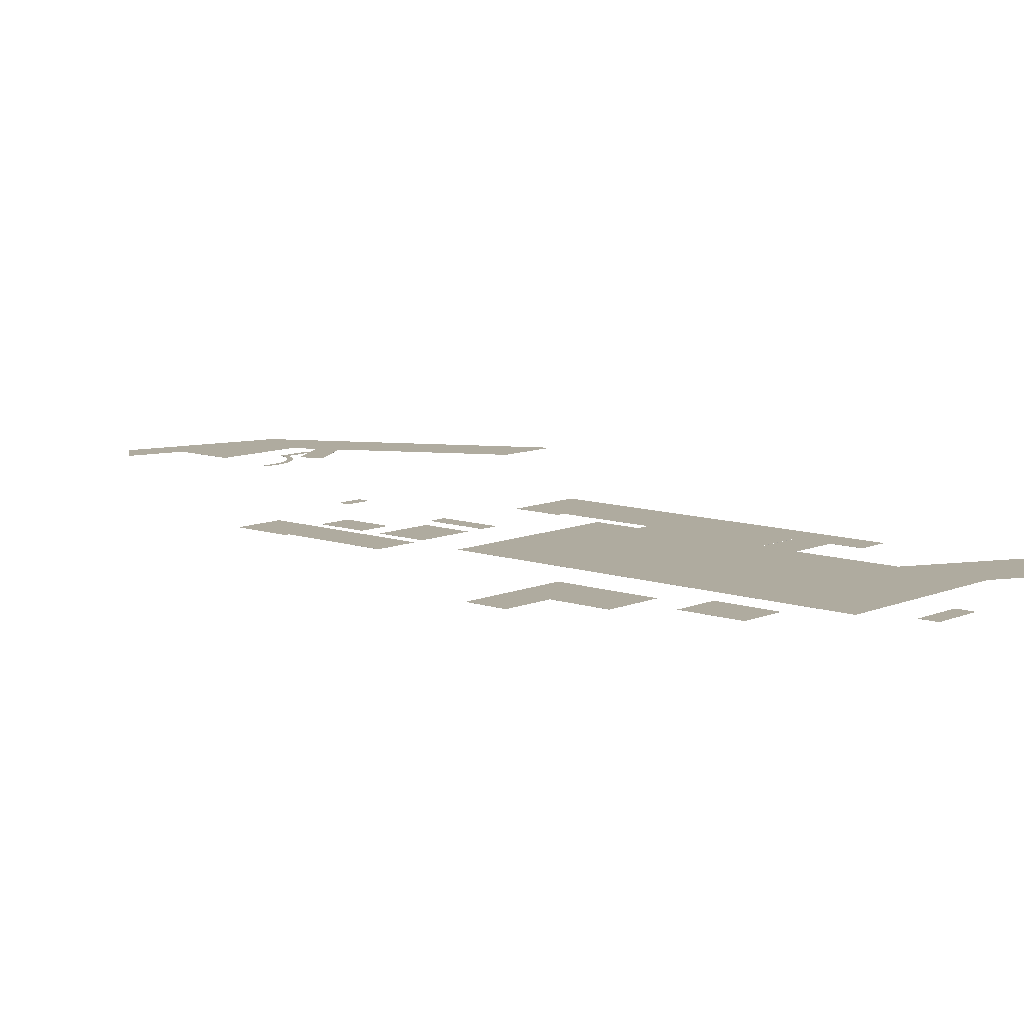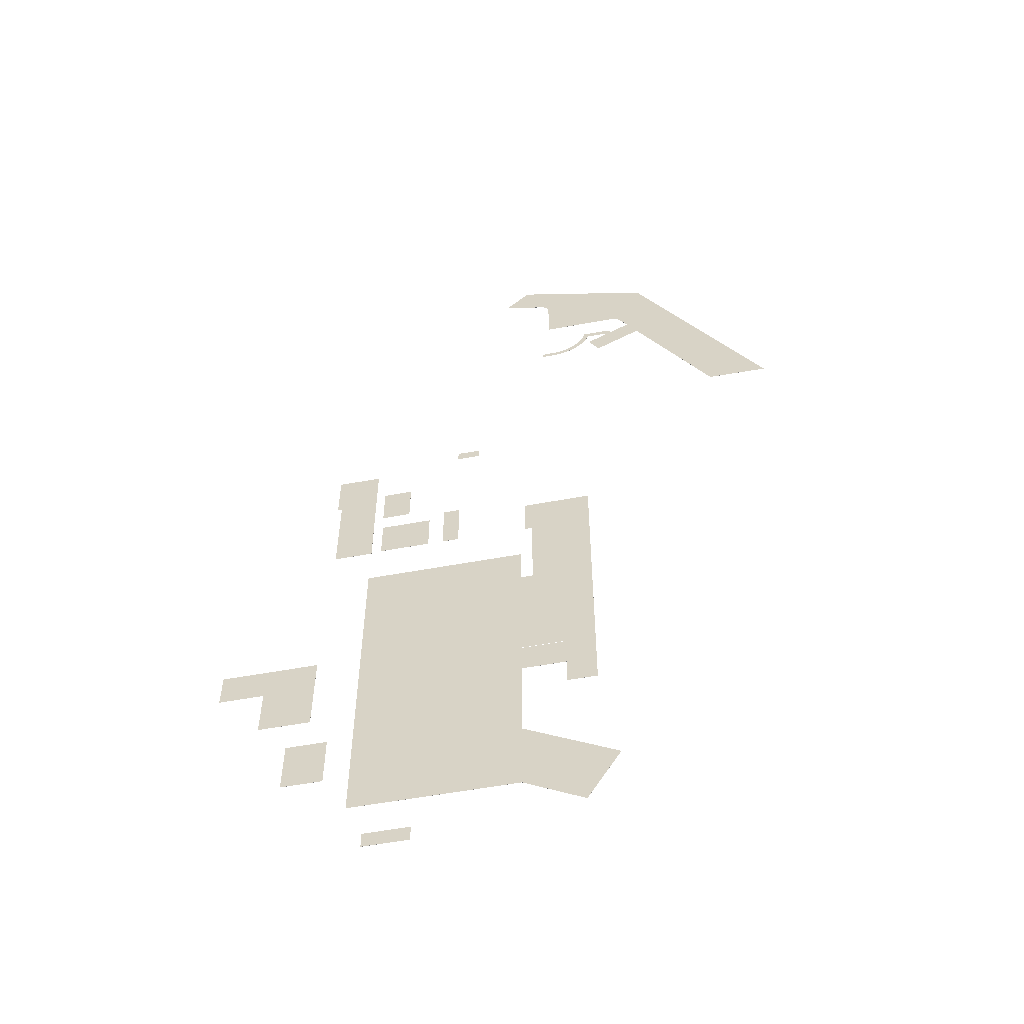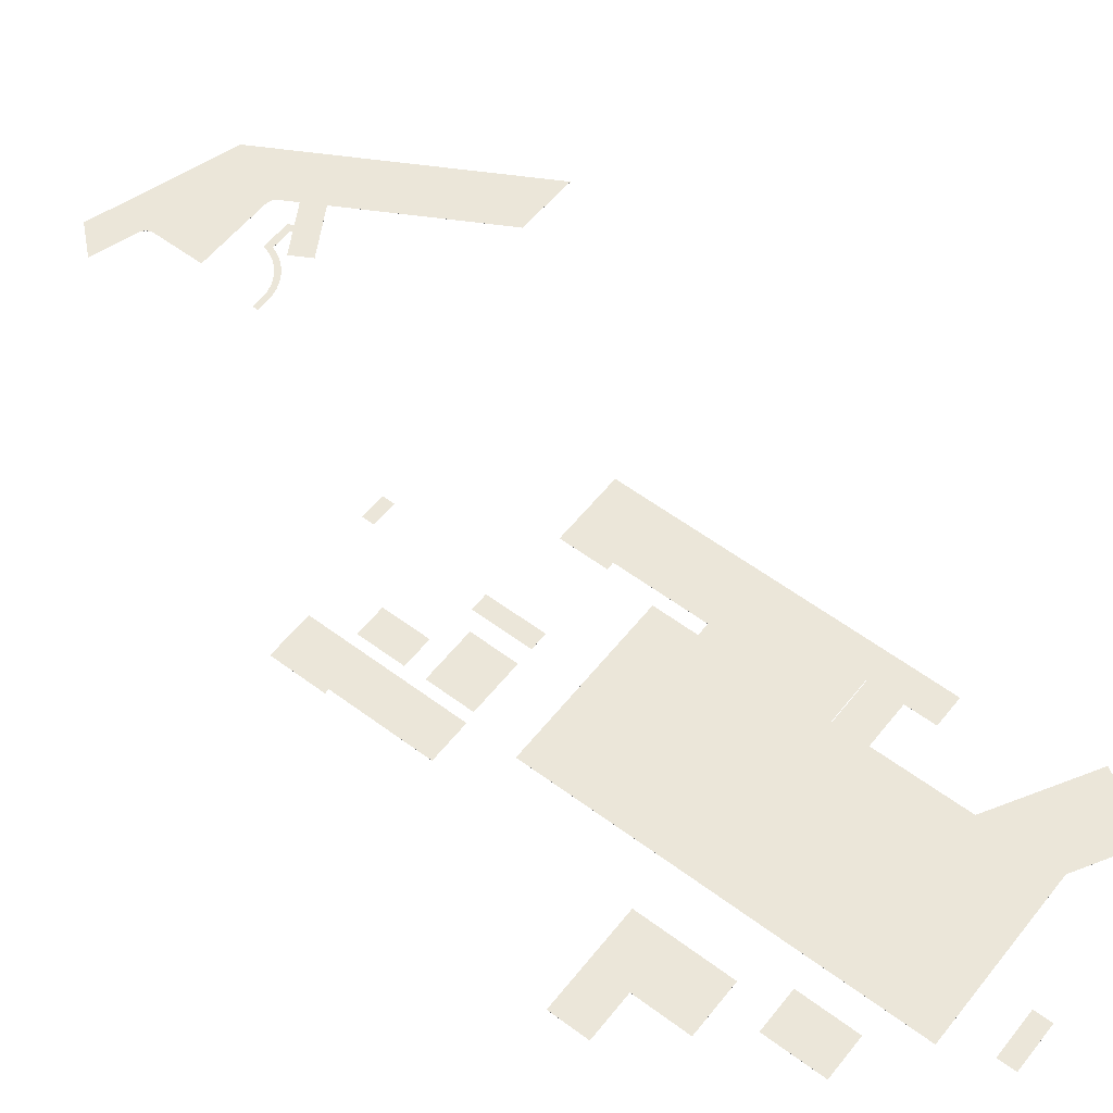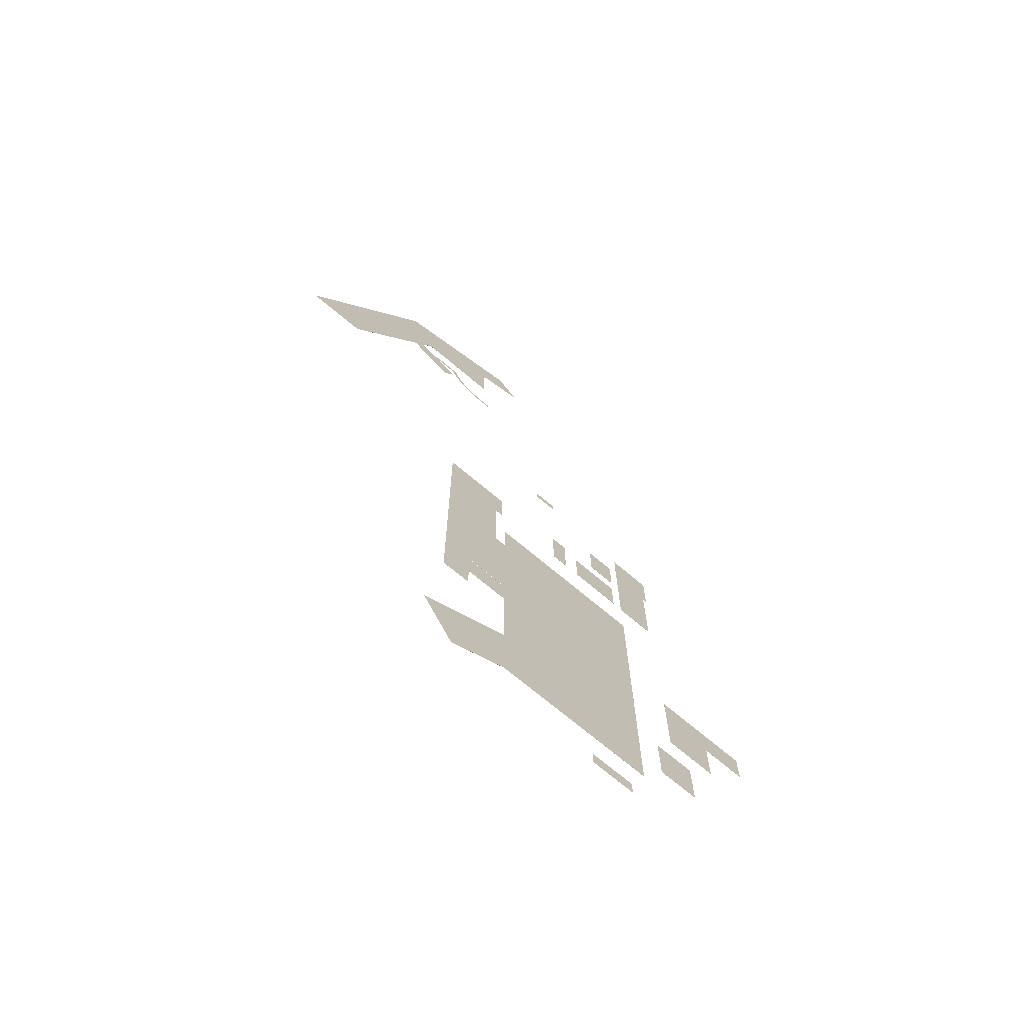
<metadata>
{"format":"obj","ext":"obj","renderer":"f3d","projection":"perspective","resolution":1024,"background":"white","views":[{"elev":9.6,"azim":131.8,"up":"+Y"},{"elev":-56.6,"azim":-169.1,"up":"+Z"},{"elev":56.8,"azim":127.9,"up":"+Y"},{"elev":-71.4,"azim":-40.1,"up":"+Z"}]}
</metadata>
<code>
g Roads - Concrete
v 8.817e+04 12.7 -1.446e+05
v 8.818e+04 12.7 -1.325e+05
v 8.817e+04 0 -1.446e+05
v 8.818e+04 0 -1.325e+05
v 8.617e+04 12.7 -1.446e+05
v 8.617e+04 0 -1.446e+05
v 8.617e+04 12.7 -1.684e+05
v 8.617e+04 0 -1.684e+05
v 8.947e+04 12.7 -1.684e+05
v 8.947e+04 0 -1.684e+05
v 7.753e+04 12.7 -2.177e+05
v 7.753e+04 12.7 -1.873e+05
v 7.753e+04 -0 -2.177e+05
v 7.753e+04 -0 -1.873e+05
v 6.951e+04 12.7 -2.177e+05
v 6.951e+04 -0 -2.177e+05
v 6.951e+04 12.7 -1.325e+05
v 6.951e+04 -0 -1.325e+05
v 5.891e+04 12.7 -3.624e+04
v 5.331e+04 12.7 -3.3e+04
v 5.891e+04 -0 -3.624e+04
v 5.331e+04 -0 -3.3e+04
v 5.97e+04 12.7 -3.488e+04
v 5.97e+04 0 -3.488e+04
v 6.76e+04 12.7 -3.488e+04
v 6.76e+04 0 -3.488e+04
v 6.815e+04 12.7 -3.673e+04
v 6.815e+04 0 -3.673e+04
v 6.901e+04 12.7 -3.845e+04
v 6.901e+04 0 -3.845e+04
v 7.014e+04 12.7 -4e+04
v 7.014e+04 0 -4e+04
v 7.153e+04 12.7 -4.134e+04
v 7.153e+04 0 -4.134e+04
v 7.312e+04 12.7 -4.242e+04
v 7.312e+04 0 -4.242e+04
v 7.487e+04 12.7 -4.322e+04
v 7.487e+04 0 -4.322e+04
v 7.673e+04 12.7 -4.371e+04
v 7.673e+04 0 -4.371e+04
v 7.865e+04 12.7 -4.387e+04
v 7.865e+04 0 -4.387e+04
v 8.155e+04 12.7 -4.387e+04
v 8.155e+04 0 -4.387e+04
v 8.155e+04 12.7 -4.539e+04
v 8.155e+04 0 -4.539e+04
v 7.865e+04 12.7 -4.539e+04
v 7.865e+04 0 -4.539e+04
v 7.666e+04 0 -4.524e+04
v 7.666e+04 12.7 -4.524e+04
v 7.473e+04 0 -4.478e+04
v 7.473e+04 12.7 -4.478e+04
v 7.289e+04 0 -4.403e+04
v 7.289e+04 12.7 -4.403e+04
v 7.118e+04 0 -4.3e+04
v 7.118e+04 12.7 -4.3e+04
v 6.966e+04 0 -4.171e+04
v 6.966e+04 12.7 -4.171e+04
v 6.836e+04 0 -4.021e+04
v 6.836e+04 12.7 -4.021e+04
v 6.73e+04 0 -3.853e+04
v 6.73e+04 12.7 -3.853e+04
v 6.652e+04 0 -3.67e+04
v 6.652e+04 12.7 -3.67e+04
v 6.076e+04 12.7 -3.67e+04
v 6.076e+04 0 -3.67e+04
v 6.05e+04 12.7 -3.715e+04
v 6.05e+04 0 -3.715e+04
v 6.63e+04 12.7 -4.051e+04
v 6.63e+04 0 -4.051e+04
v 6.326e+04 12.7 -4.578e+04
v 6.326e+04 0 -4.578e+04
v 5.03e+04 12.7 -3.831e+04
v 5.03e+04 0 -3.831e+04
f 1 2 3
f 3 2 4
f 5 1 6
f 6 1 3
f 7 5 8
f 8 5 6
f 9 7 10
f 10 7 8
f 11 12 13
f 13 12 14
f 15 11 16
f 16 11 13
f 17 15 18
f 18 15 16
f 2 17 4
f 4 17 18
f 19 20 21
f 21 20 22
f 23 19 24
f 24 19 21
f 25 23 26
f 26 23 24
f 25 26 27
f 27 26 28
f 27 28 29
f 29 28 30
f 29 30 31
f 31 30 32
f 31 32 33
f 33 32 34
f 33 34 35
f 35 34 36
f 35 36 37
f 37 36 38
f 37 38 39
f 39 38 40
f 39 40 41
f 41 40 42
f 43 41 44
f 44 41 42
f 45 43 46
f 46 43 44
f 47 45 48
f 48 45 46
f 47 48 49
f 47 49 50
f 50 49 51
f 50 51 52
f 52 51 53
f 52 53 54
f 54 53 55
f 54 55 56
f 56 55 57
f 56 57 58
f 58 57 59
f 58 59 60
f 60 59 61
f 60 61 62
f 62 61 63
f 62 63 64
f 65 64 66
f 66 64 63
f 67 65 68
f 68 65 66
f 69 67 70
f 70 67 68
f 71 69 72
f 72 69 70
f 73 71 74
f 74 71 72
g Roads - Concrete-1
v 1.023e+05 12.7 -9.739e+04
v 1.023e+05 12.7 -1.004e+05
v 1.023e+05 0 -9.739e+04
v 1.023e+05 0 -1.004e+05
v 1.088e+05 12.7 -9.739e+04
v 1.088e+05 0 -9.739e+04
v 1.088e+05 12.7 -1.004e+05
v 1.088e+05 0 -1.004e+05
v 1.336e+05 12.7 -1.447e+05
v 1.443e+05 12.7 -1.447e+05
v 1.336e+05 0 -1.447e+05
v 1.443e+05 0 -1.447e+05
v 1.336e+05 12.7 -1.042e+05
v 1.336e+05 0 -1.042e+05
v 1.455e+05 12.7 -1.042e+05
v 1.455e+05 0 -1.042e+05
v 1.455e+05 12.7 -1.185e+05
v 1.455e+05 0 -1.185e+05
v 1.443e+05 12.7 -1.185e+05
v 1.443e+05 0 -1.185e+05
v 1.168e+05 12.7 -1.32e+05
v 1.168e+05 12.7 -1.442e+05
v 1.168e+05 0 -1.32e+05
v 1.168e+05 0 -1.442e+05
v 1.308e+05 12.7 -1.32e+05
v 1.308e+05 0 -1.32e+05
v 1.308e+05 12.7 -1.442e+05
v 1.308e+05 0 -1.442e+05
v 1.231e+05 12.7 -1.146e+05
v 1.231e+05 12.7 -1.268e+05
v 1.231e+05 0 -1.146e+05
v 1.231e+05 0 -1.268e+05
v 1.31e+05 12.7 -1.146e+05
v 1.31e+05 0 -1.146e+05
v 1.31e+05 12.7 -1.268e+05
v 1.31e+05 0 -1.268e+05
v 1.079e+05 12.7 -1.291e+05
v 1.079e+05 12.7 -1.443e+05
v 1.079e+05 0 -1.291e+05
v 1.079e+05 0 -1.443e+05
v 1.125e+05 12.7 -1.291e+05
v 1.125e+05 0 -1.291e+05
v 1.125e+05 12.7 -1.443e+05
v 1.125e+05 0 -1.443e+05
v 8.947e+04 0 -1.571e+05
v 8.947e+04 12.7 -1.571e+05
v 8.947e+04 0 -1.684e+05
v 8.947e+04 12.7 -1.684e+05
v 8.958e+04 12.7 -2.551e+05
v 1.337e+05 12.7 -2.551e+05
v 8.958e+04 0 -2.551e+05
v 1.337e+05 0 -2.551e+05
v 7.366e+04 12.7 -2.643e+05
v 7.366e+04 -0 -2.643e+05
v 6.472e+04 12.7 -2.488e+05
v 6.472e+04 0 -2.488e+05
v 8.947e+04 12.7 -2.345e+05
v 8.947e+04 0 -2.345e+05
v 8.947e+04 12.7 -2.098e+05
v 8.947e+04 0 -2.098e+05
v 7.753e+04 12.7 -2.098e+05
v 7.753e+04 0 -2.098e+05
v 7.753e+04 12.7 -2.01e+05
v 7.753e+04 0 -2.01e+05
v 8.947e+04 12.7 -2.01e+05
v 8.947e+04 0 -2.01e+05
v 8.947e+04 12.7 -2.008e+05
v 8.947e+04 -0 -2.008e+05
v 7.753e+04 12.7 -2.008e+05
v 7.753e+04 0 -2.008e+05
v 7.753e+04 12.7 -1.873e+05
v 7.753e+04 0 -1.873e+05
v 1.337e+05 12.7 -1.571e+05
v 1.337e+05 0 -1.571e+05
v 6.951e+04 12.7 -1.325e+05
v 8.818e+04 12.7 -1.325e+05
v 8.817e+04 12.7 -1.446e+05
v 8.617e+04 12.7 -1.446e+05
v 6.951e+04 12.7 -2.177e+05
v 7.753e+04 12.7 -2.177e+05
v 8.617e+04 12.7 -1.684e+05
v 6.951e+04 0 -1.325e+05
v 6.951e+04 0 -2.177e+05
v 7.753e+04 0 -2.177e+05
v 8.817e+04 0 -1.446e+05
v 8.818e+04 0 -1.325e+05
v 8.617e+04 0 -1.446e+05
v 8.617e+04 0 -1.684e+05
v 1.169e+05 12.7 -2.653e+05
v 1.169e+05 12.7 -2.699e+05
v 1.169e+05 0 -2.653e+05
v 1.169e+05 0 -2.699e+05
v 1.291e+05 12.7 -2.653e+05
v 1.291e+05 0 -2.653e+05
v 1.291e+05 12.7 -2.699e+05
v 1.291e+05 0 -2.699e+05
v 1.405e+05 12.7 -2.282e+05
v 1.405e+05 12.7 -2.435e+05
v 1.405e+05 0 -2.282e+05
v 1.405e+05 0 -2.435e+05
v 1.515e+05 12.7 -2.282e+05
v 1.515e+05 0 -2.282e+05
v 1.515e+05 12.7 -2.435e+05
v 1.515e+05 0 -2.435e+05
v 1.458e+05 12.7 -1.946e+05
v 1.458e+05 12.7 -2.189e+05
v 1.458e+05 0 -1.946e+05
v 1.458e+05 0 -2.189e+05
v 1.598e+05 12.7 -1.946e+05
v 1.598e+05 0 -1.946e+05
v 1.72e+05 12.7 -1.946e+05
v 1.72e+05 0 -1.946e+05
v 1.72e+05 12.7 -2.046e+05
v 1.72e+05 0 -2.046e+05
v 1.598e+05 12.7 -2.046e+05
v 1.598e+05 0 -2.046e+05
v 1.598e+05 12.7 -2.189e+05
v 1.598e+05 0 -2.189e+05
v 5.564e+04 12.7 -2.89e+04
v 5.564e+04 0 -2.89e+04
v 5.331e+04 12.7 -3.3e+04
v 5.331e+04 0 -3.3e+04
v 2.889e+04 0 -7.605e+04
v 2.889e+04 12.7 -7.605e+04
v 5.03e+04 0 -3.831e+04
v 5.03e+04 12.7 -3.831e+04
v 8.155e+04 12.7 -1.071e+04
v 9.328e+04 12.7 -6895
v 8.155e+04 0 -1.071e+04
v 9.328e+04 0 -6895
v 8.085e+04 12.7 -1.104e+04
v 8.085e+04 0 -1.104e+04
v 8.027e+04 12.7 -1.152e+04
v 8.027e+04 0 -1.152e+04
v 7.982e+04 12.7 -1.214e+04
v 7.982e+04 0 -1.214e+04
v 7.954e+04 12.7 -1.285e+04
v 7.954e+04 0 -1.285e+04
v 7.944e+04 12.7 -1.361e+04
v 7.944e+04 0 -1.361e+04
v 7.944e+04 12.7 -2.737e+04
v 7.944e+04 0 -2.737e+04
v 5.828e+04 12.7 -2.738e+04
v 5.828e+04 0 -2.738e+04
v 5.749e+04 12.7 -2.748e+04
v 5.749e+04 0 -2.748e+04
v 5.675e+04 12.7 -2.779e+04
v 5.675e+04 0 -2.779e+04
v 5.612e+04 12.7 -2.827e+04
v 5.612e+04 0 -2.827e+04
v 1.21e+04 12.7 -7.634e+04
v 1.21e+04 -0 -7.634e+04
v 4.872e+04 12.7 -1.177e+04
v 4.872e+04 -0 -1.177e+04
v 8.665e+04 12.7 563.1
v 8.665e+04 0 563.1
v 6.63e+04 12.7 -4.051e+04
v 6.326e+04 12.7 -4.578e+04
v 6.05e+04 12.7 -3.715e+04
v 6.652e+04 12.7 -3.67e+04
v 6.076e+04 12.7 -3.67e+04
v 5.97e+04 12.7 -3.488e+04
v 5.891e+04 12.7 -3.624e+04
v 6.76e+04 12.7 -3.488e+04
v 6.815e+04 12.7 -3.673e+04
v 6.73e+04 12.7 -3.853e+04
v 6.901e+04 12.7 -3.845e+04
v 6.836e+04 12.7 -4.021e+04
v 7.014e+04 12.7 -4e+04
v 8.155e+04 12.7 -4.387e+04
v 8.155e+04 12.7 -4.539e+04
v 7.865e+04 12.7 -4.387e+04
v 7.865e+04 12.7 -4.539e+04
v 7.673e+04 12.7 -4.371e+04
v 7.666e+04 12.7 -4.524e+04
v 7.487e+04 12.7 -4.322e+04
v 7.473e+04 12.7 -4.478e+04
v 7.312e+04 12.7 -4.242e+04
v 7.289e+04 12.7 -4.403e+04
v 7.153e+04 12.7 -4.134e+04
v 7.118e+04 12.7 -4.3e+04
v 6.966e+04 12.7 -4.171e+04
v 6.326e+04 0 -4.578e+04
v 6.63e+04 0 -4.051e+04
v 6.05e+04 0 -3.715e+04
v 5.891e+04 0 -3.624e+04
v 5.97e+04 0 -3.488e+04
v 6.076e+04 0 -3.67e+04
v 6.76e+04 0 -3.488e+04
v 6.652e+04 0 -3.67e+04
v 6.815e+04 0 -3.673e+04
v 6.901e+04 0 -3.845e+04
v 6.73e+04 0 -3.853e+04
v 7.014e+04 0 -4e+04
v 8.155e+04 0 -4.539e+04
v 8.155e+04 0 -4.387e+04
v 7.865e+04 0 -4.539e+04
v 7.865e+04 0 -4.387e+04
v 7.666e+04 0 -4.524e+04
v 7.673e+04 0 -4.371e+04
v 7.473e+04 0 -4.478e+04
v 7.487e+04 0 -4.322e+04
v 7.289e+04 0 -4.403e+04
v 7.312e+04 0 -4.242e+04
v 7.118e+04 0 -4.3e+04
v 7.153e+04 0 -4.134e+04
v 6.966e+04 0 -4.171e+04
v 6.836e+04 0 -4.021e+04
f 75 76 77
f 77 76 78
f 79 75 80
f 80 75 77
f 81 79 82
f 82 79 80
f 76 81 78
f 78 81 82
f 79 81 75
f 75 81 76
f 82 80 78
f 78 80 77
f 83 84 85
f 85 84 86
f 87 83 88
f 88 83 85
f 89 87 90
f 90 87 88
f 91 89 92
f 92 89 90
f 93 91 94
f 94 91 92
f 84 93 86
f 86 93 94
f 84 83 93
f 93 83 87
f 93 87 91
f 91 87 89
f 92 90 94
f 94 90 88
f 94 88 86
f 86 88 85
f 95 96 97
f 97 96 98
f 99 95 100
f 100 95 97
f 101 99 102
f 102 99 100
f 96 101 98
f 98 101 102
f 99 101 95
f 95 101 96
f 102 100 98
f 98 100 97
f 103 104 105
f 105 104 106
f 107 103 108
f 108 103 105
f 109 107 110
f 110 107 108
f 104 109 106
f 106 109 110
f 107 109 103
f 103 109 104
f 110 108 106
f 106 108 105
f 111 112 113
f 113 112 114
f 115 111 116
f 116 111 113
f 117 115 118
f 118 115 116
f 112 117 114
f 114 117 118
f 115 117 111
f 111 117 112
f 118 116 114
f 114 116 113
f 119 120 121
f 121 120 122
f 123 124 125
f 125 124 126
f 127 123 128
f 128 123 125
f 129 127 130
f 130 127 128
f 131 129 132
f 132 129 130
f 133 131 134
f 134 131 132
f 135 133 136
f 136 133 134
f 137 135 138
f 138 135 136
f 139 137 140
f 140 137 138
f 141 139 142
f 142 139 140
f 143 141 144
f 144 141 142
f 145 143 146
f 146 143 144
f 147 120 148
f 148 120 119
f 124 147 126
f 126 147 148
f 122 120 147
f 149 150 151
f 131 133 147
f 151 152 149
f 149 152 145
f 149 145 153
f 153 145 154
f 141 143 145
f 127 129 123
f 123 129 131
f 123 131 124
f 124 131 147
f 135 137 133
f 133 137 139
f 133 139 147
f 147 139 141
f 147 141 122
f 122 141 145
f 122 145 155
f 155 145 152
f 156 157 146
f 146 157 158
f 148 119 121
f 146 144 142
f 159 160 161
f 161 160 156
f 161 156 162
f 162 156 146
f 162 146 121
f 121 146 142
f 121 142 148
f 138 136 140
f 140 136 134
f 132 130 128
f 142 140 148
f 148 140 134
f 148 134 126
f 126 134 132
f 126 132 125
f 125 132 128
f 163 164 165
f 165 164 166
f 167 163 168
f 168 163 165
f 169 167 170
f 170 167 168
f 164 169 166
f 166 169 170
f 167 169 163
f 163 169 164
f 170 168 166
f 166 168 165
f 171 172 173
f 173 172 174
f 175 171 176
f 176 171 173
f 177 175 178
f 178 175 176
f 172 177 174
f 174 177 178
f 175 177 171
f 171 177 172
f 178 176 174
f 174 176 173
f 179 180 181
f 181 180 182
f 179 181 183
f 183 181 184
f 183 184 185
f 185 184 186
f 187 185 188
f 188 185 186
f 189 187 190
f 190 187 188
f 191 189 192
f 192 189 190
f 180 191 182
f 182 191 192
f 189 191 180
f 185 187 183
f 183 187 189
f 183 189 179
f 179 189 180
f 190 188 186
f 182 192 181
f 181 192 190
f 181 190 184
f 184 190 186
f 193 194 195
f 195 194 196
f 197 198 199
f 199 198 200
f 201 202 203
f 203 202 204
f 201 203 205
f 205 203 206
f 205 206 207
f 207 206 208
f 207 208 209
f 209 208 210
f 209 210 211
f 211 210 212
f 211 212 213
f 213 212 214
f 215 213 216
f 216 213 214
f 217 215 218
f 218 215 216
f 217 218 219
f 219 218 220
f 219 220 221
f 221 220 222
f 221 222 223
f 223 222 224
f 223 224 193
f 193 224 194
f 225 198 226
f 226 198 197
f 227 225 228
f 228 225 226
f 229 227 230
f 230 227 228
f 202 229 204
f 204 229 230
f 198 225 200
f 200 225 227
f 231 232 233
f 233 232 200
f 234 235 236
f 236 235 237
f 217 219 227
f 227 219 221
f 227 221 223
f 223 193 227
f 227 193 195
f 227 195 200
f 200 195 237
f 200 237 233
f 233 237 235
f 209 227 207
f 207 227 205
f 205 227 201
f 201 227 229
f 201 229 202
f 236 238 234
f 234 238 239
f 234 239 240
f 240 239 241
f 240 241 242
f 242 241 243
f 244 245 246
f 246 245 247
f 246 247 248
f 248 247 249
f 248 249 250
f 250 249 251
f 250 251 252
f 252 251 253
f 252 253 254
f 254 253 255
f 254 255 243
f 243 255 256
f 243 256 242
f 215 217 213
f 213 217 227
f 213 227 211
f 211 227 209
f 226 197 228
f 228 197 199
f 257 258 199
f 199 258 259
f 194 224 228
f 194 228 196
f 196 228 199
f 196 199 260
f 260 199 259
f 260 259 261
f 261 259 262
f 261 262 263
f 263 262 264
f 263 264 265
f 212 210 228
f 265 264 266
f 266 264 267
f 266 267 268
f 224 222 228
f 228 222 220
f 228 220 218
f 269 270 271
f 271 270 272
f 271 272 273
f 273 272 274
f 273 274 275
f 275 274 276
f 275 276 277
f 277 276 278
f 277 278 279
f 279 278 280
f 279 280 281
f 281 280 268
f 281 268 282
f 282 268 267
f 210 208 228
f 228 208 206
f 228 206 230
f 230 206 203
f 230 203 204
f 218 216 228
f 228 216 214
f 228 214 212

</code>
